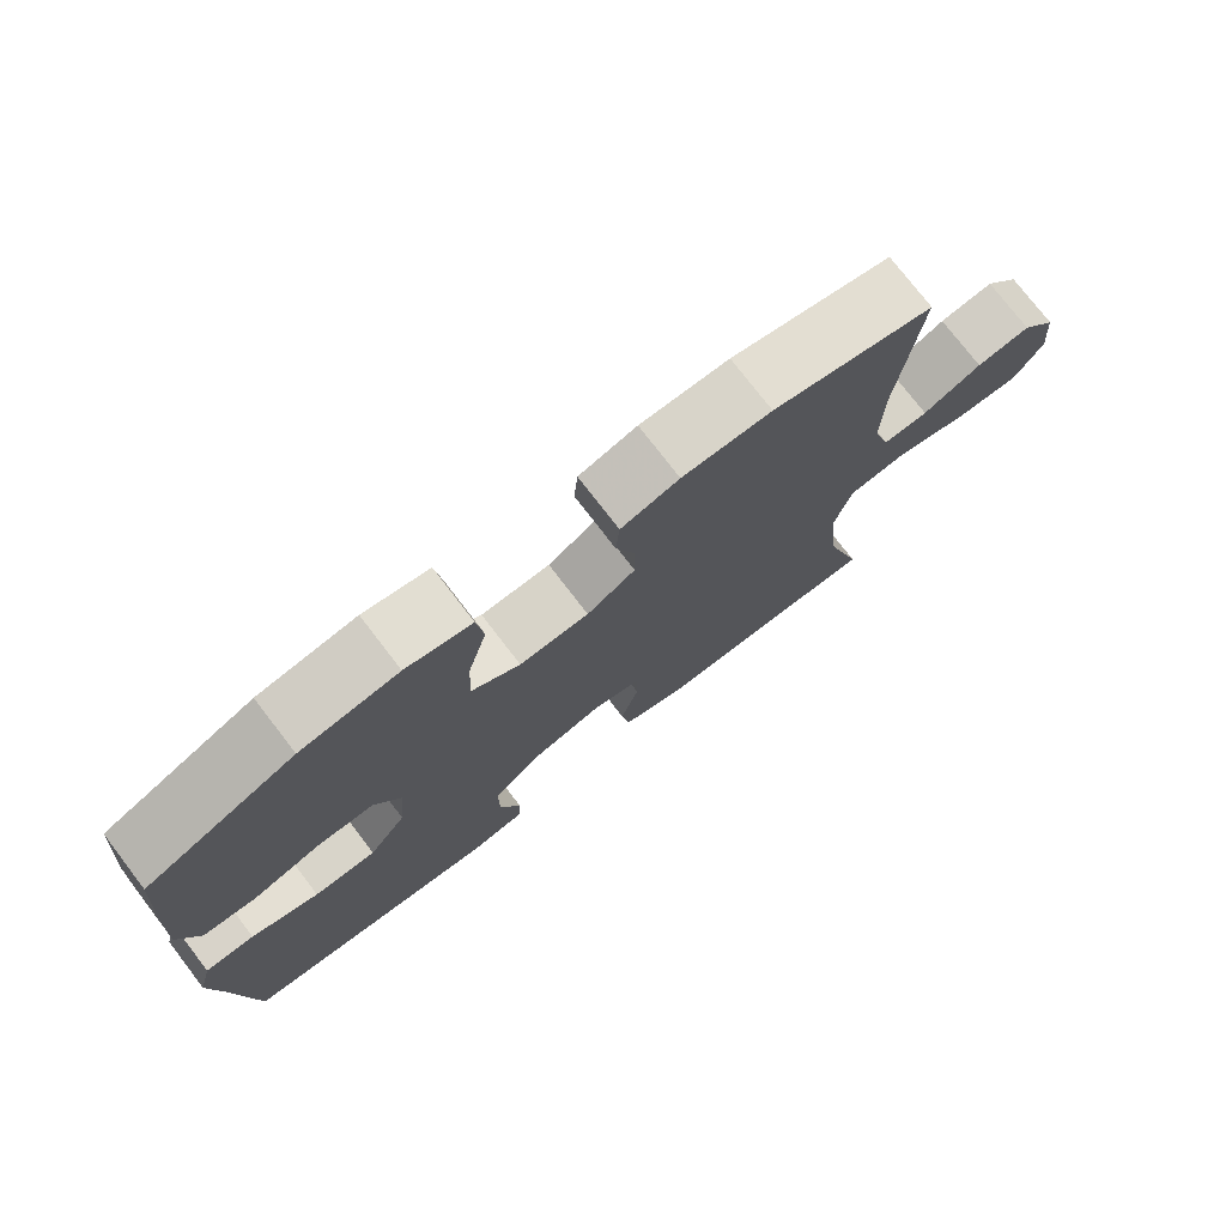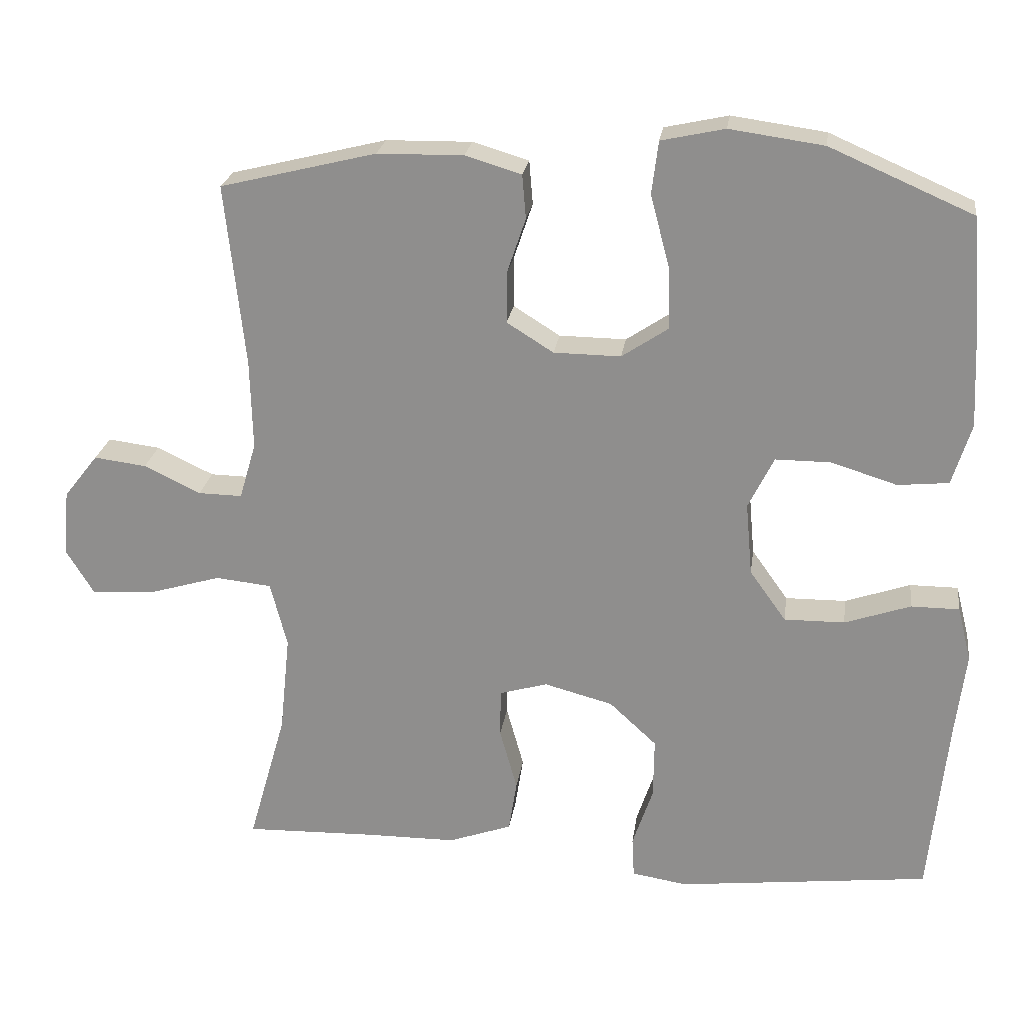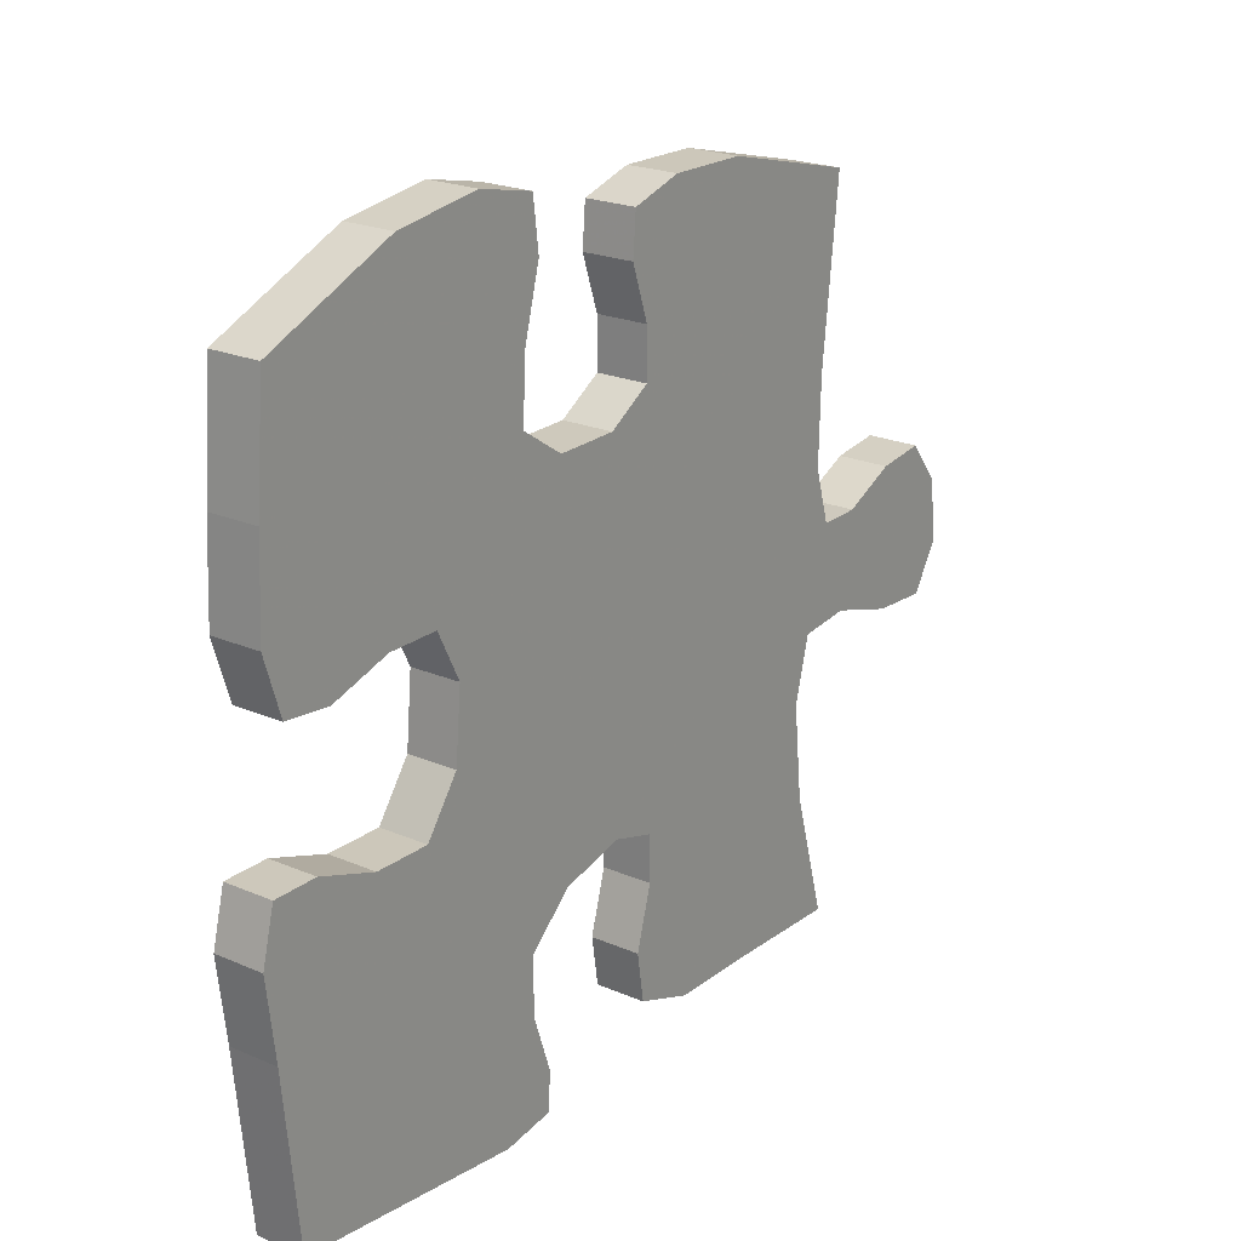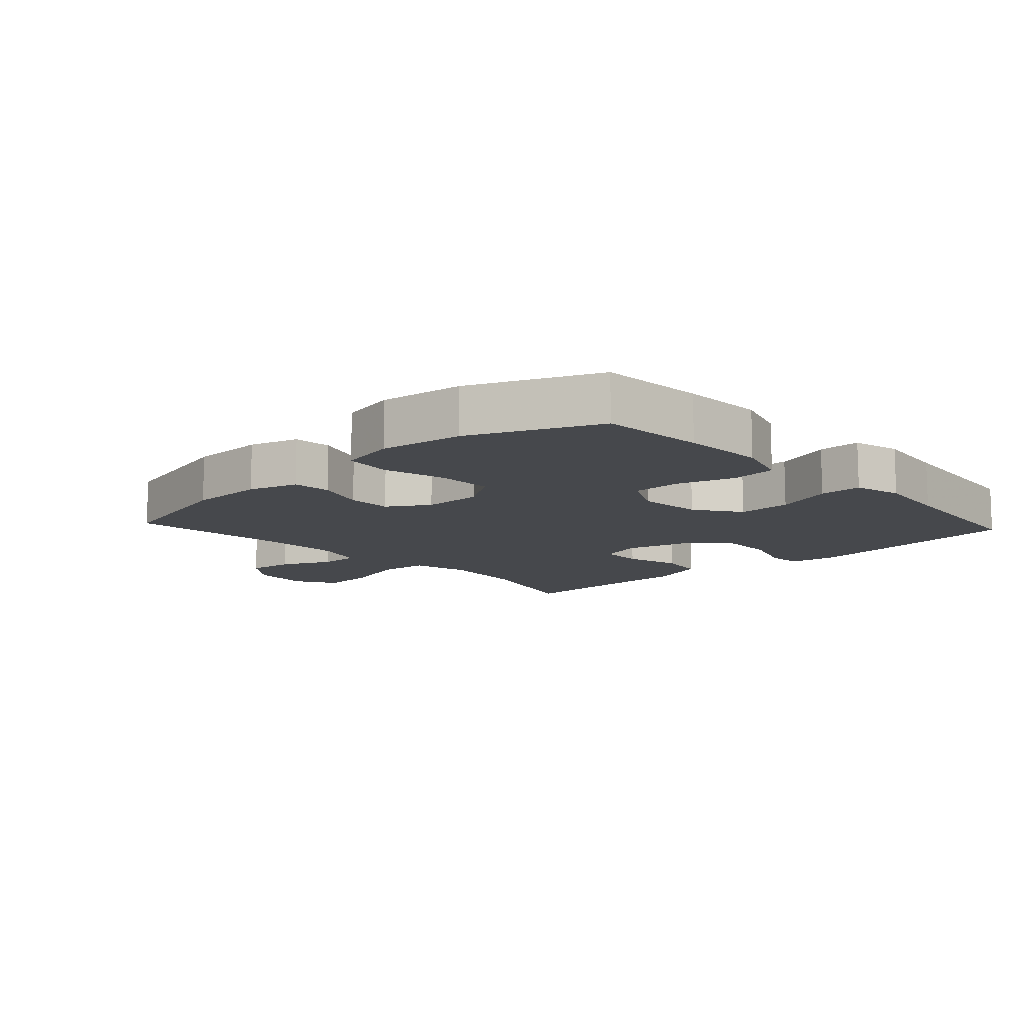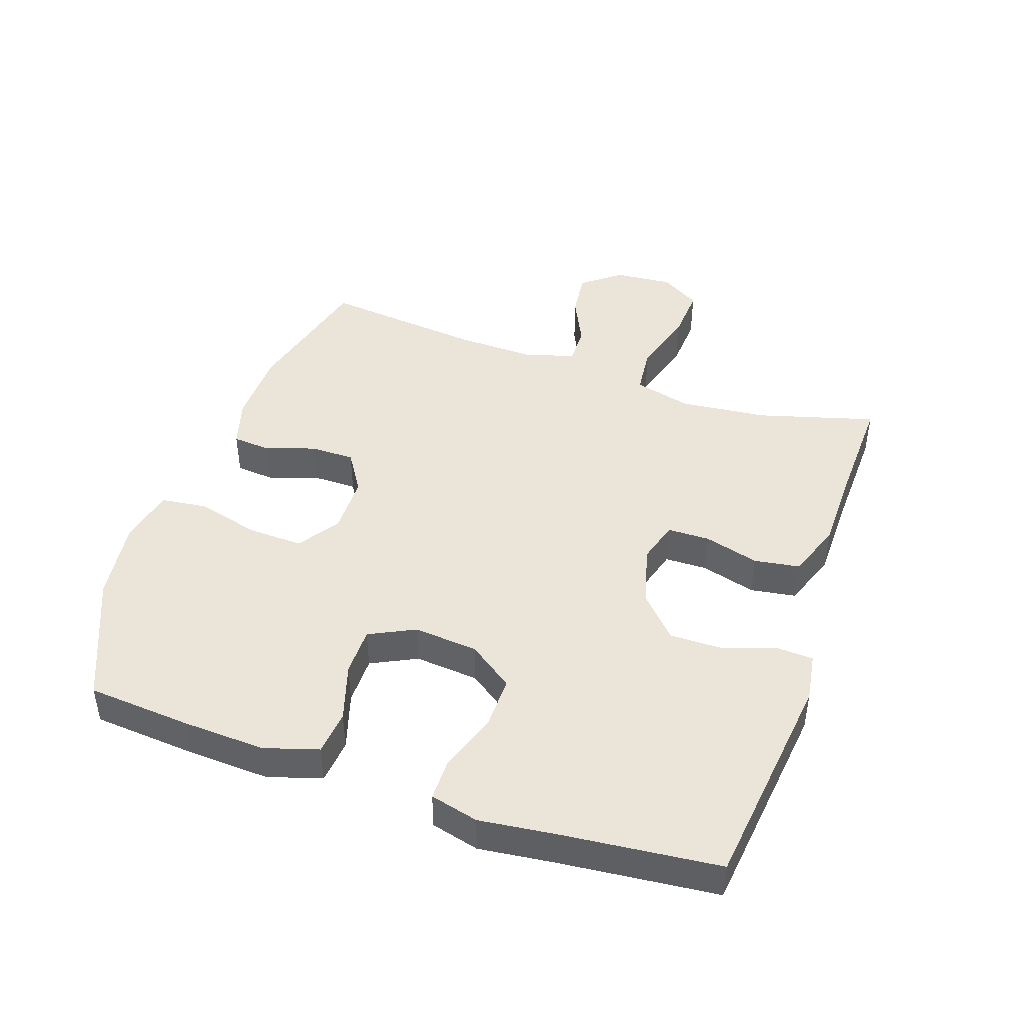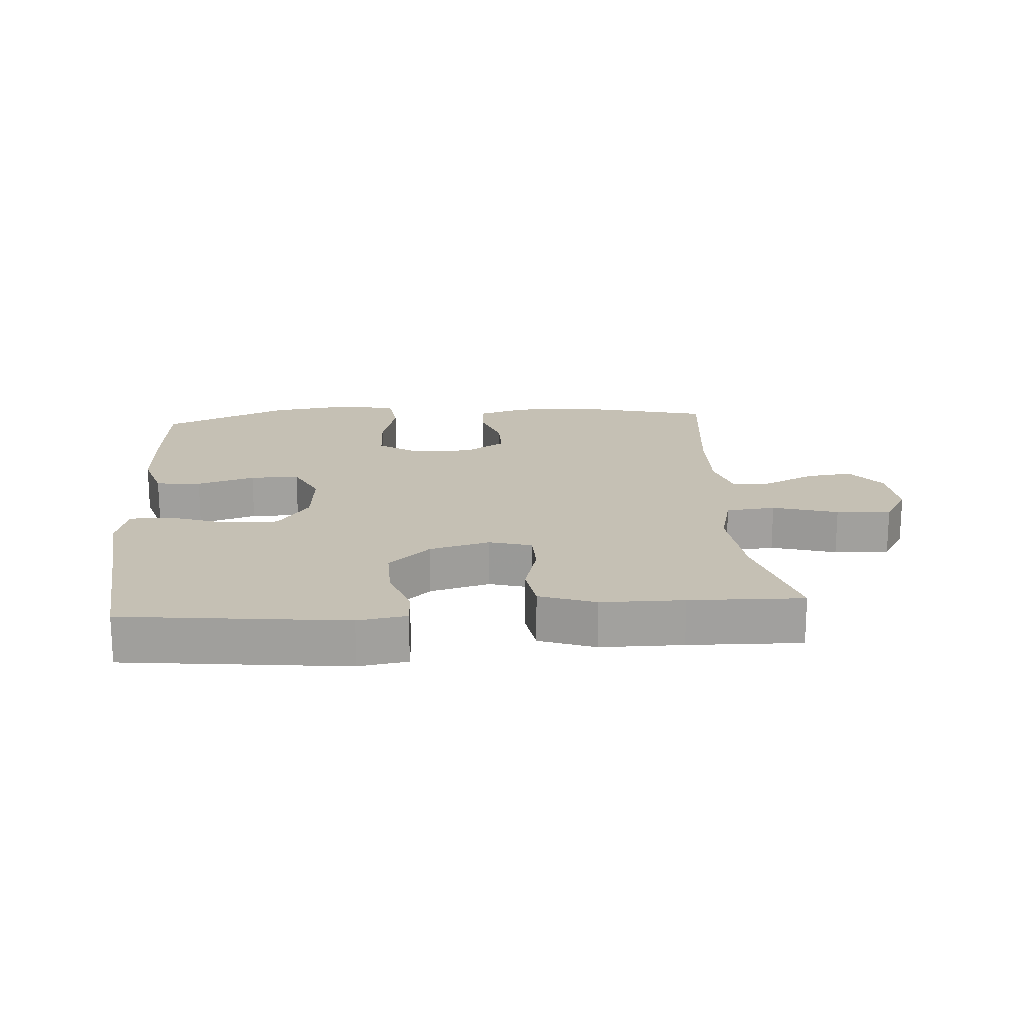
<metadata>
{"format":"obj","ext":"obj","renderer":"f3d","projection":"perspective","resolution":1024,"background":"white","views":[{"elev":75.9,"azim":142.5,"up":"+Z"},{"elev":23.6,"azim":8.0,"up":"+Z"},{"elev":22.0,"azim":127.0,"up":"+Z"},{"elev":-11.5,"azim":42.7,"up":"+Y"},{"elev":44.7,"azim":109.0,"up":"+Y"},{"elev":18.4,"azim":175.8,"up":"+Y"}]}
</metadata>
<code>
v 0.5 0.07 0.5
v 0.513 0.07 0.338
v 0.519 0.07 0.21
v 0.493 0.07 0.126
v 0.423 0.07 0.119
v 0.333 0.07 0.147
v 0.257 0.07 0.147
v 0.222 0.07 0.076
v 0.231 0.07 -0.024
v 0.281 0.07 -0.094
v 0.364 0.07 -0.093
v 0.454 0.07 -0.062
v 0.52 0.07 -0.062
v 0.539 0.07 -0.137
v 0.525 0.07 -0.253
v 0.5 0.07 -0.5
v 0.154 0.07 -0.54
v 0.078 0.07 -0.528
v 0.075 0.07 -0.472
v 0.103 0.07 -0.389
v 0.104 0.07 -0.306
v 0.039 0.07 -0.246
v -0.055 0.07 -0.221
v -0.121 0.07 -0.24
v -0.122 0.07 -0.306
v -0.098 0.07 -0.392
v -0.109 0.07 -0.463
v -0.196 0.07 -0.494
v -0.324 0.07 -0.495
v -0.5 0.07 -0.5
v -0.448 0.07 -0.317
v -0.434 0.07 -0.181
v -0.457 0.07 -0.091
v -0.534 0.07 -0.083
v -0.635 0.07 -0.113
v -0.72 0.07 -0.118
v -0.758 0.07 -0.056
v -0.75 0.07 0.035
v -0.703 0.07 0.095
v -0.631 0.07 0.086
v -0.553 0.07 0.049
v -0.493 0.07 0.048
v -0.47 0.07 0.126
v -0.473 0.07 0.249
v -0.5 0.07 0.5
v -0.286 0.07 0.553
v -0.168 0.07 0.555
v -0.091 0.07 0.532
v -0.086 0.07 0.472
v -0.112 0.07 0.395
v -0.112 0.07 0.326
v -0.048 0.07 0.286
v 0.044 0.07 0.285
v 0.108 0.07 0.328
v 0.105 0.07 0.414
v 0.079 0.07 0.512
v 0.088 0.07 0.584
v 0.175 0.07 0.603
v 0.304 0.07 0.585
v 0.5 0 0.5
v 0.513 0 0.338
v 0.519 0 0.21
v 0.493 0 0.126
v 0.423 0 0.119
v 0.333 0 0.147
v 0.257 0 0.147
v 0.222 0 0.076
v 0.231 0 -0.024
v 0.281 0 -0.094
v 0.364 0 -0.093
v 0.454 0 -0.062
v 0.52 0 -0.062
v 0.539 0 -0.137
v 0.525 0 -0.253
v 0.5 0 -0.5
v 0.154 0 -0.54
v 0.078 0 -0.528
v 0.075 0 -0.472
v 0.103 0 -0.389
v 0.104 0 -0.306
v 0.039 0 -0.246
v -0.055 0 -0.221
v -0.121 0 -0.24
v -0.122 0 -0.306
v -0.098 0 -0.392
v -0.109 0 -0.463
v -0.196 0 -0.494
v -0.324 0 -0.495
v -0.5 0 -0.5
v -0.448 0 -0.317
v -0.434 0 -0.181
v -0.457 0 -0.091
v -0.534 0 -0.083
v -0.635 0 -0.113
v -0.72 0 -0.118
v -0.758 0 -0.056
v -0.75 0 0.035
v -0.703 0 0.095
v -0.631 0 0.086
v -0.553 0 0.049
v -0.493 0 0.048
v -0.47 0 0.126
v -0.473 0 0.249
v -0.5 0 0.5
v -0.286 0 0.553
v -0.168 0 0.555
v -0.091 0 0.532
v -0.086 0 0.472
v -0.112 0 0.395
v -0.112 0 0.326
v -0.048 0 0.286
v 0.044 0 0.285
v 0.108 0 0.328
v 0.105 0 0.414
v 0.079 0 0.512
v 0.088 0 0.584
v 0.175 0 0.603
v 0.304 0 0.585
f 55 56 57 58
f 54 55 58 59
f 47 48 49 50
f 47 50 51
f 44 45 46 47
f 43 44 47 51
f 42 43 51 52
f 38 39 40 41
f 38 41 42
f 37 38 42
f 34 35 36 37
f 33 34 37 42
f 29 30 31
f 29 31 32
f 28 29 32 33
f 25 26 27 28
f 24 25 28 33
f 17 18 19 20
f 15 16 17 20
f 15 20 21
f 14 15 21 22
f 11 12 13 14
f 10 11 14 22
f 3 4 5 6
f 3 6 7
f 2 3 7
f 54 59 1 2
f 53 54 2 7
f 52 53 7 8
f 42 52 8 9
f 23 24 33 42
f 22 23 42
f 9 10 22 42
f 117 116 115 114
f 118 117 114 113
f 109 108 107 106
f 110 109 106
f 106 105 104 103
f 110 106 103 102
f 111 110 102 101
f 100 99 98 97
f 101 100 97
f 101 97 96
f 96 95 94 93
f 101 96 93 92
f 90 89 88
f 91 90 88
f 92 91 88 87
f 87 86 85 84
f 92 87 84 83
f 79 78 77 76
f 79 76 75 74
f 80 79 74
f 81 80 74 73
f 73 72 71 70
f 81 73 70 69
f 65 64 63 62
f 66 65 62
f 66 62 61
f 61 60 118 113
f 66 61 113 112
f 67 66 112 111
f 68 67 111 101
f 101 92 83 82
f 101 82 81
f 101 81 69 68
f 1 60 61 2
f 2 61 62 3
f 3 62 63 4
f 4 63 64 5
f 5 64 65 6
f 6 65 66 7
f 7 66 67 8
f 8 67 68 9
f 9 68 69 10
f 10 69 70 11
f 11 70 71 12
f 12 71 72 13
f 13 72 73 14
f 14 73 74 15
f 15 74 75 16
f 16 75 76 17
f 17 76 77 18
f 18 77 78 19
f 19 78 79 20
f 20 79 80 21
f 21 80 81 22
f 22 81 82 23
f 23 82 83 24
f 24 83 84 25
f 25 84 85 26
f 26 85 86 27
f 27 86 87 28
f 28 87 88 29
f 29 88 89 30
f 30 89 90 31
f 31 90 91 32
f 32 91 92 33
f 33 92 93 34
f 34 93 94 35
f 35 94 95 36
f 36 95 96 37
f 37 96 97 38
f 38 97 98 39
f 39 98 99 40
f 40 99 100 41
f 41 100 101 42
f 42 101 102 43
f 43 102 103 44
f 44 103 104 45
f 45 104 105 46
f 46 105 106 47
f 47 106 107 48
f 48 107 108 49
f 49 108 109 50
f 50 109 110 51
f 51 110 111 52
f 52 111 112 53
f 53 112 113 54
f 54 113 114 55
f 55 114 115 56
f 56 115 116 57
f 57 116 117 58
f 58 117 118 59
f 59 118 60 1

</code>
